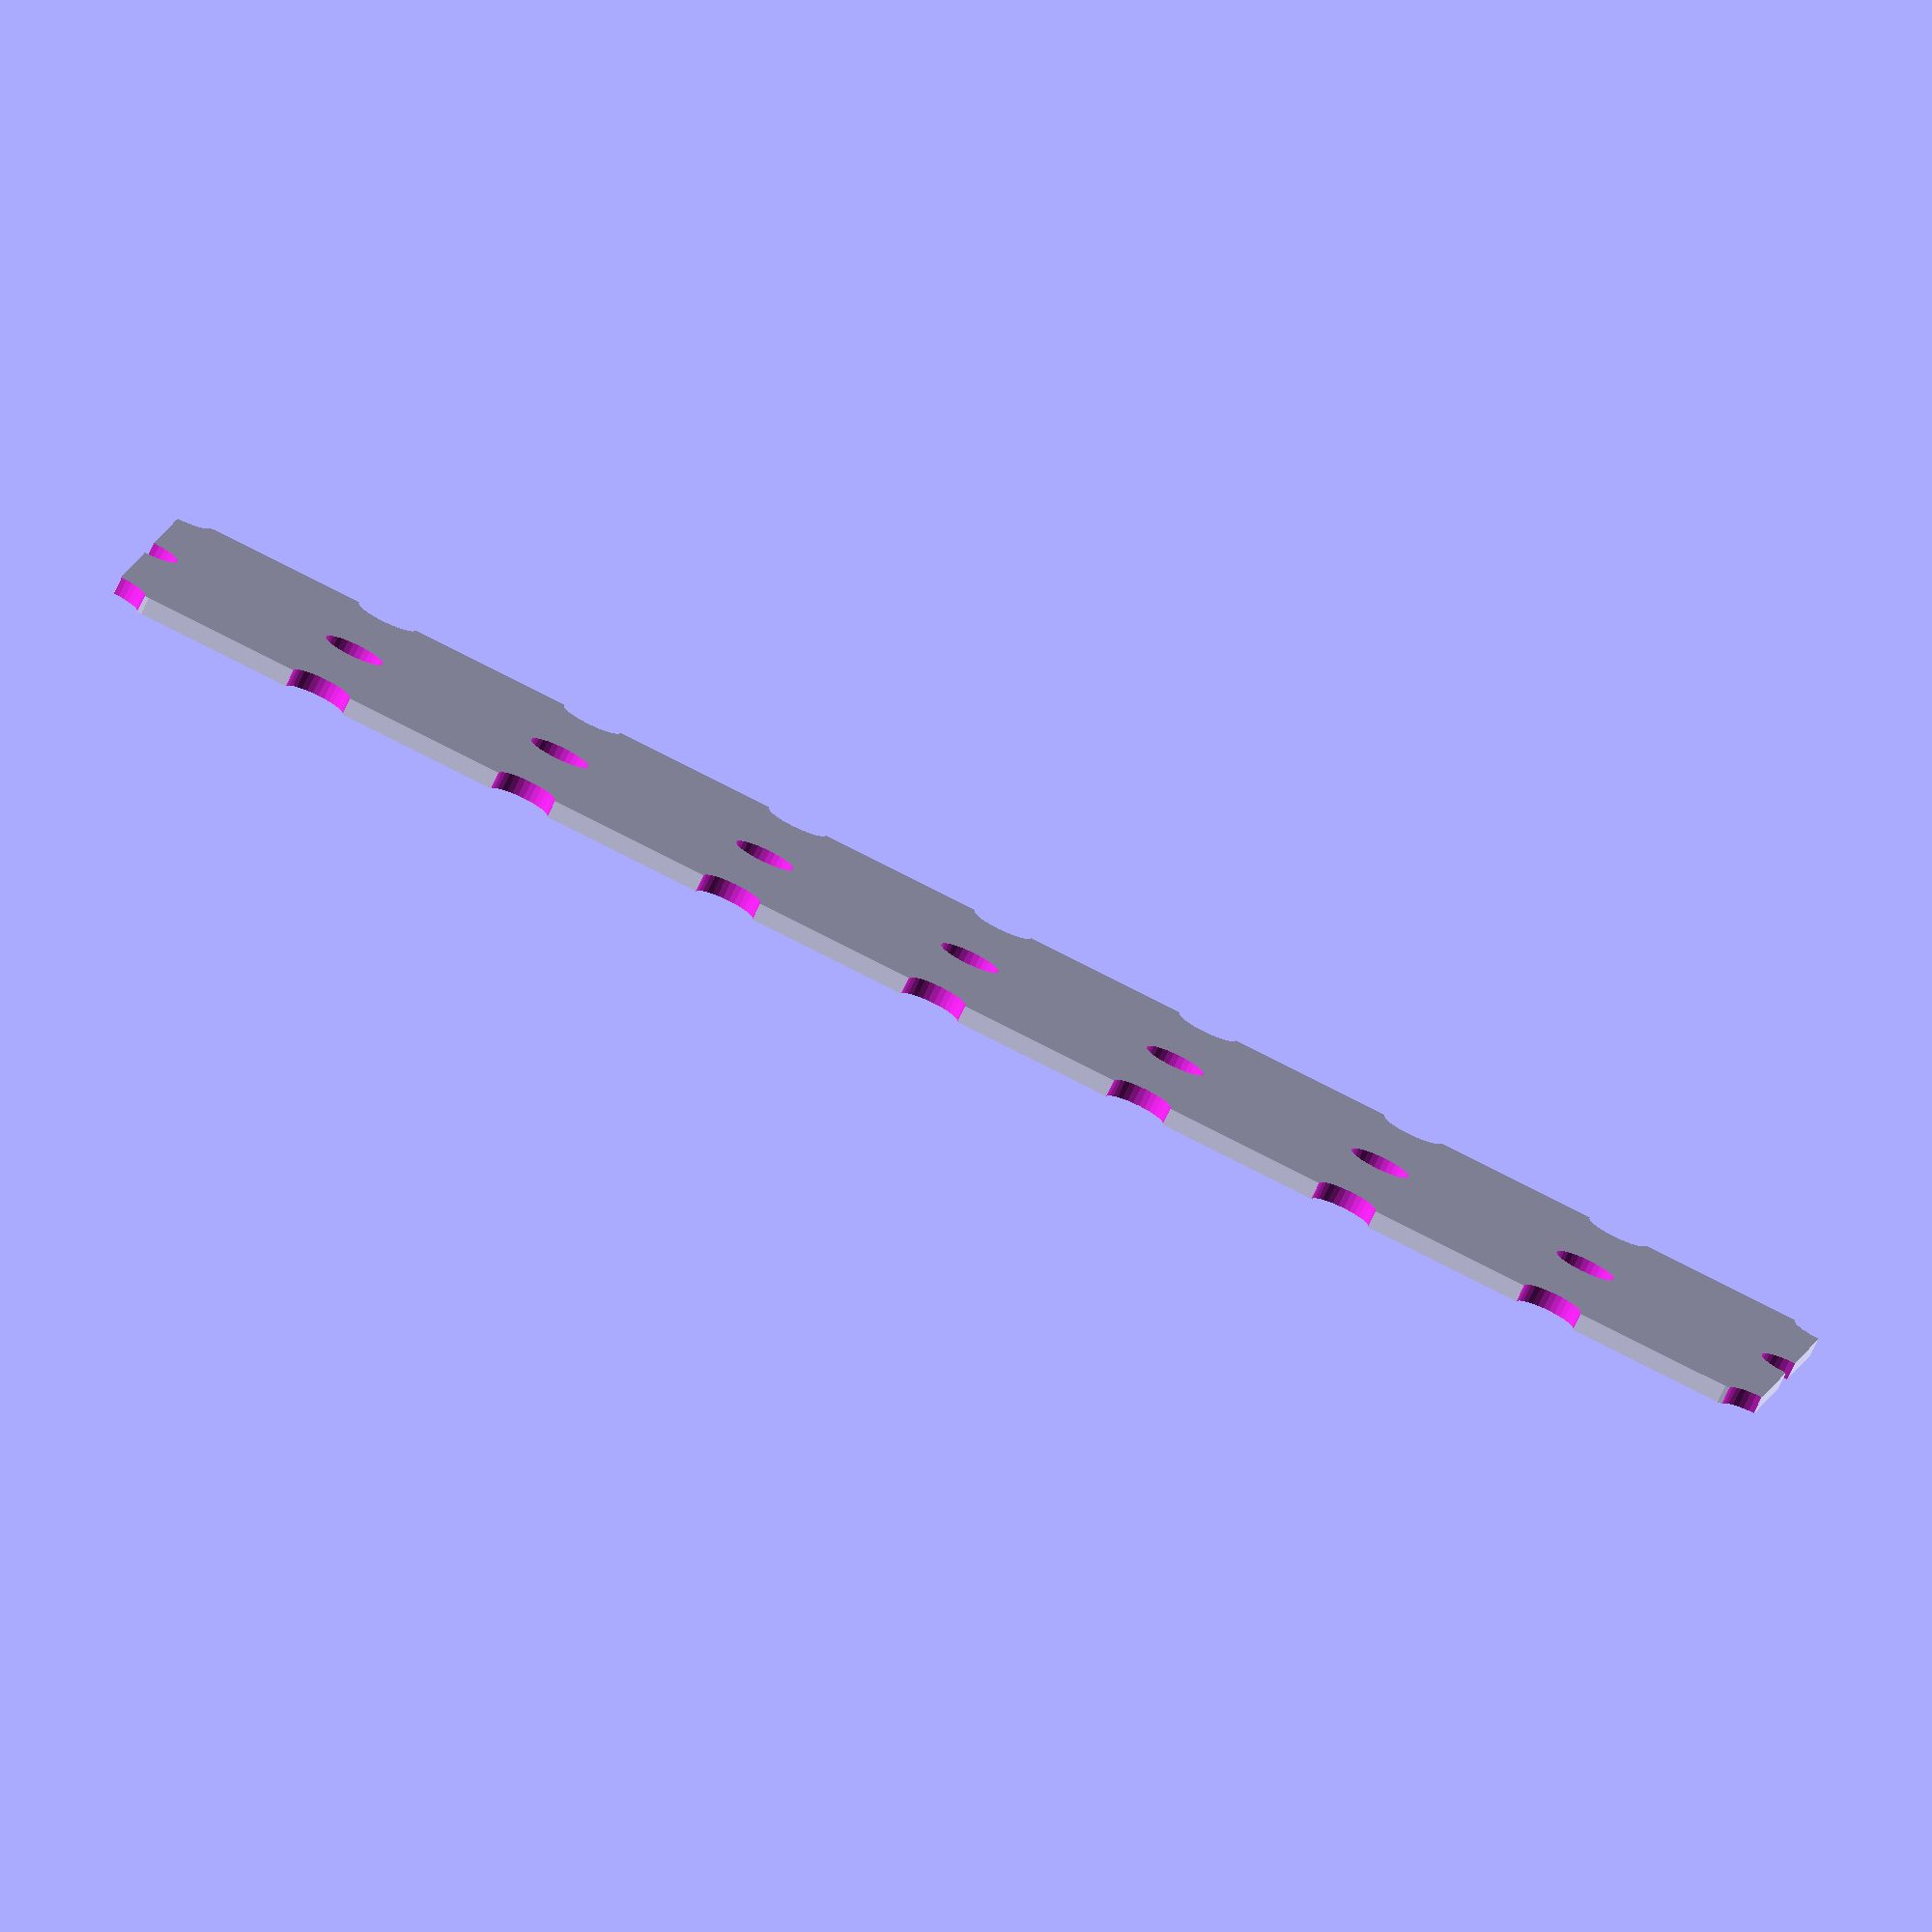
<openscad>
union() // SharpSCAD generated scene: square_jig
{
  { // module: hole_jig
    difference()
    {
      translate( v= [ 4, 4, 0 ] )
      {
        hull()
        {
          cylinder( r= 4, $fn= 24, h= 2 );
          translate( v= [ 195.2, 0, 0 ] )
          {
            cylinder( r= 4, $fn= 24, h= 2 );
          }
          translate( v= [ 0, 42.8, 0 ] )
          {
            cylinder( r= 4, $fn= 24, h= 2 );
          }
          translate( v= [ 195.2, 42.8, 0 ] )
          {
            cylinder( r= 4, $fn= 24, h= 2 );
          }
        }
      }
      translate( v= [ 0, 0, 1 ] )
      {
        { // module: holegrid
          union()
          {
            translate( v= [ 0, 0, 0 ] )
            {
              cylinder( r= 3.5, center= true, $fn= 32, h= 4 );
            }
            translate( v= [ 0, 25.4, 0 ] )
            {
              cylinder( r= 3.5, center= true, $fn= 32, h= 4 );
            }
            translate( v= [ 0, 50.8, 0 ] )
            {
              cylinder( r= 3.5, center= true, $fn= 32, h= 4 );
            }
            translate( v= [ 25.4, 0, 0 ] )
            {
              cylinder( r= 3.5, center= true, $fn= 32, h= 4 );
            }
            translate( v= [ 25.4, 25.4, 0 ] )
            {
              cylinder( r= 3.5, center= true, $fn= 32, h= 4 );
            }
            translate( v= [ 25.4, 50.8, 0 ] )
            {
              cylinder( r= 3.5, center= true, $fn= 32, h= 4 );
            }
            translate( v= [ 50.8, 0, 0 ] )
            {
              cylinder( r= 3.5, center= true, $fn= 32, h= 4 );
            }
            translate( v= [ 50.8, 25.4, 0 ] )
            {
              cylinder( r= 3.5, center= true, $fn= 32, h= 4 );
            }
            translate( v= [ 50.8, 50.8, 0 ] )
            {
              cylinder( r= 3.5, center= true, $fn= 32, h= 4 );
            }
            translate( v= [ 76.2, 0, 0 ] )
            {
              cylinder( r= 3.5, center= true, $fn= 32, h= 4 );
            }
            translate( v= [ 76.2, 25.4, 0 ] )
            {
              cylinder( r= 3.5, center= true, $fn= 32, h= 4 );
            }
            translate( v= [ 76.2, 50.8, 0 ] )
            {
              cylinder( r= 3.5, center= true, $fn= 32, h= 4 );
            }
            translate( v= [ 101.6, 0, 0 ] )
            {
              cylinder( r= 3.5, center= true, $fn= 32, h= 4 );
            }
            translate( v= [ 101.6, 25.4, 0 ] )
            {
              cylinder( r= 3.5, center= true, $fn= 32, h= 4 );
            }
            translate( v= [ 101.6, 50.8, 0 ] )
            {
              cylinder( r= 3.5, center= true, $fn= 32, h= 4 );
            }
            translate( v= [ 127, 0, 0 ] )
            {
              cylinder( r= 3.5, center= true, $fn= 32, h= 4 );
            }
            translate( v= [ 127, 25.4, 0 ] )
            {
              cylinder( r= 3.5, center= true, $fn= 32, h= 4 );
            }
            translate( v= [ 127, 50.8, 0 ] )
            {
              cylinder( r= 3.5, center= true, $fn= 32, h= 4 );
            }
            translate( v= [ 152.4, 0, 0 ] )
            {
              cylinder( r= 3.5, center= true, $fn= 32, h= 4 );
            }
            translate( v= [ 152.4, 25.4, 0 ] )
            {
              cylinder( r= 3.5, center= true, $fn= 32, h= 4 );
            }
            translate( v= [ 152.4, 50.8, 0 ] )
            {
              cylinder( r= 3.5, center= true, $fn= 32, h= 4 );
            }
            translate( v= [ 177.8, 0, 0 ] )
            {
              cylinder( r= 3.5, center= true, $fn= 32, h= 4 );
            }
            translate( v= [ 177.8, 25.4, 0 ] )
            {
              cylinder( r= 3.5, center= true, $fn= 32, h= 4 );
            }
            translate( v= [ 177.8, 50.8, 0 ] )
            {
              cylinder( r= 3.5, center= true, $fn= 32, h= 4 );
            }
            translate( v= [ 203.2, 0, 0 ] )
            {
              cylinder( r= 3.5, center= true, $fn= 32, h= 4 );
            }
            translate( v= [ 203.2, 25.4, 0 ] )
            {
              cylinder( r= 3.5, center= true, $fn= 32, h= 4 );
            }
            translate( v= [ 203.2, 50.8, 0 ] )
            {
              cylinder( r= 3.5, center= true, $fn= 32, h= 4 );
            }
          }
        }
      }
    }
  }
}

</openscad>
<views>
elev=77.5 azim=350.9 roll=154.7 proj=o view=solid
</views>
